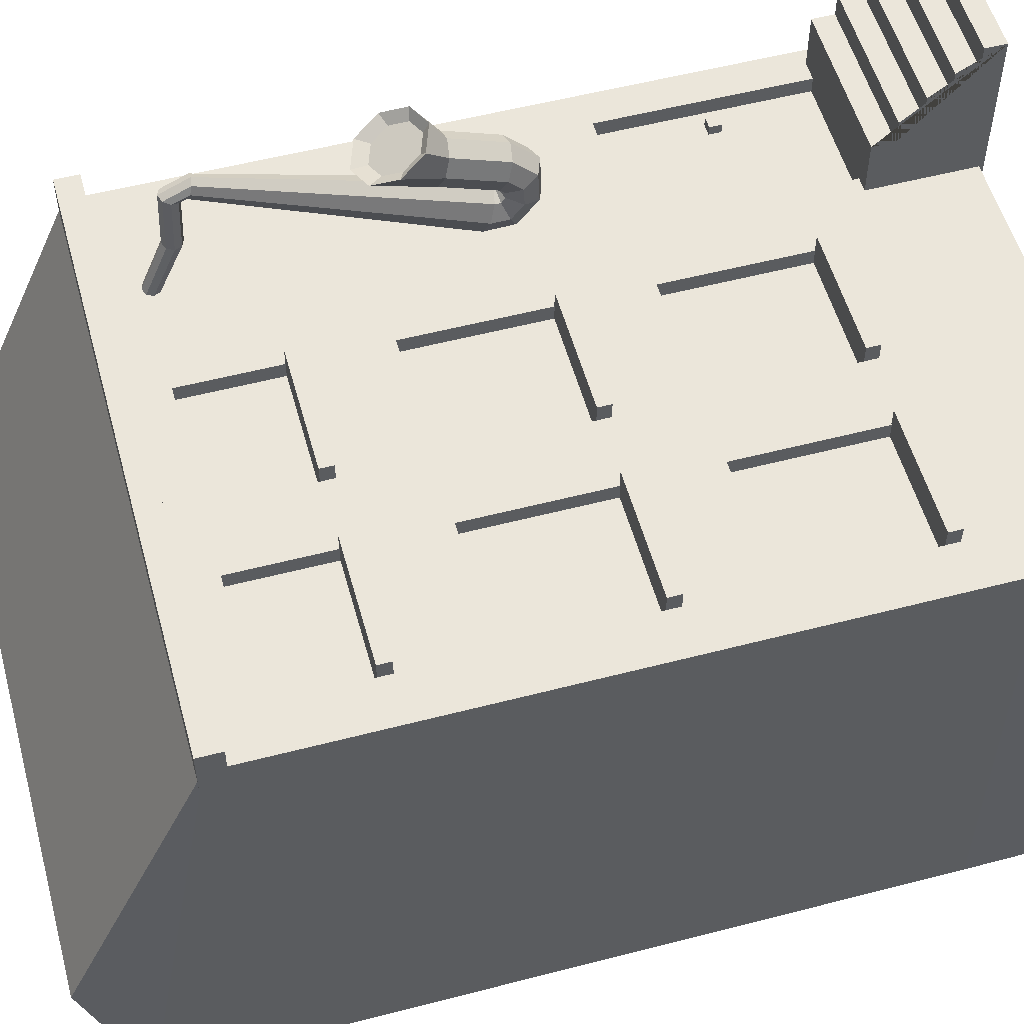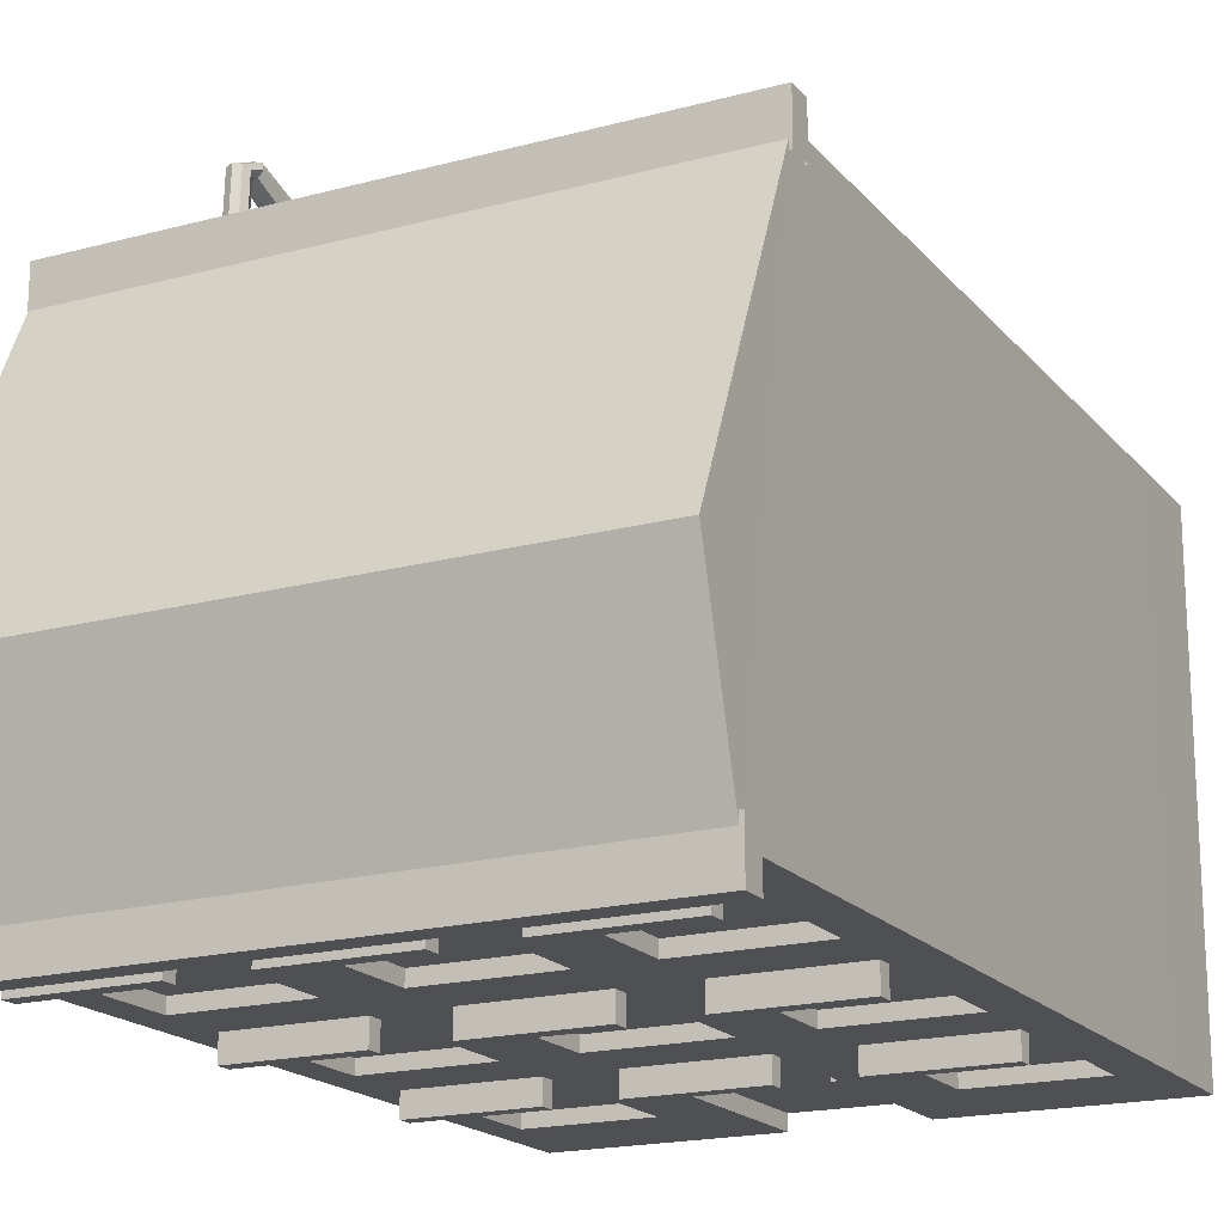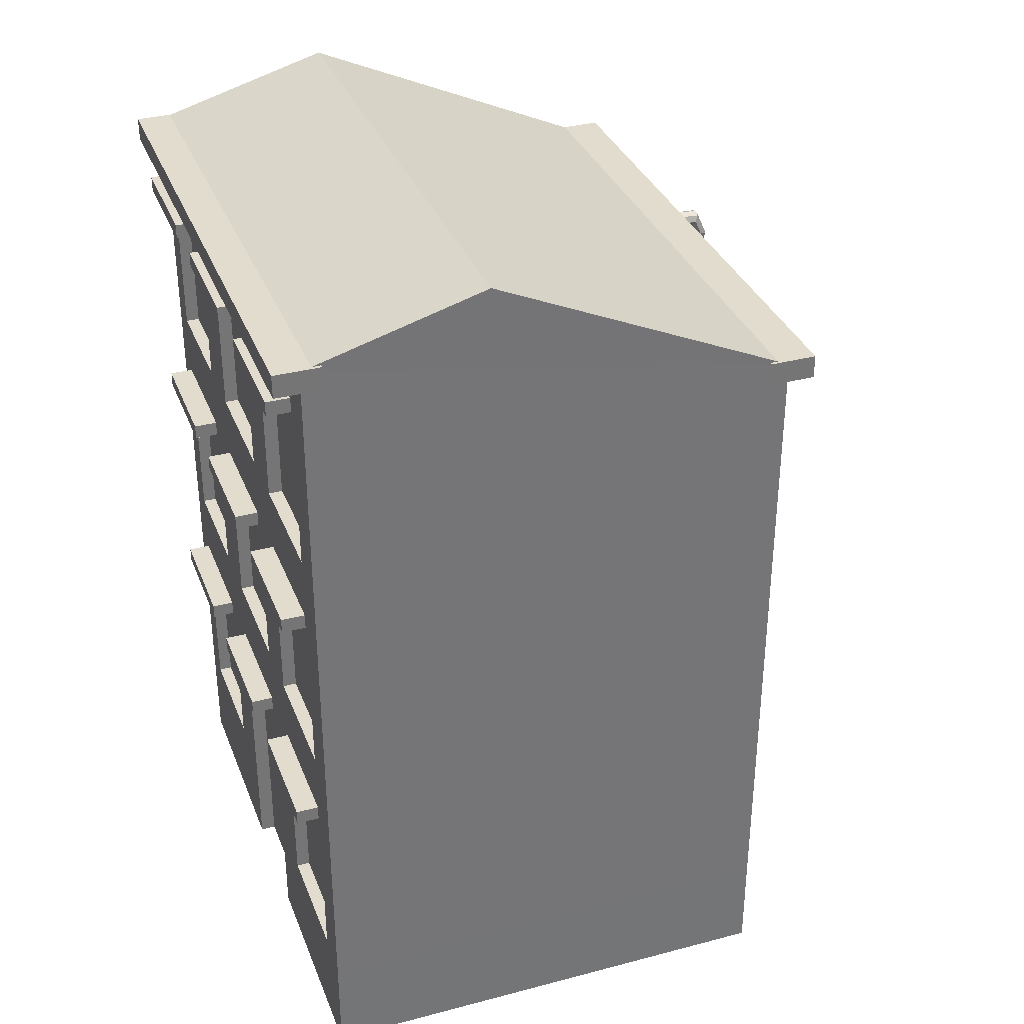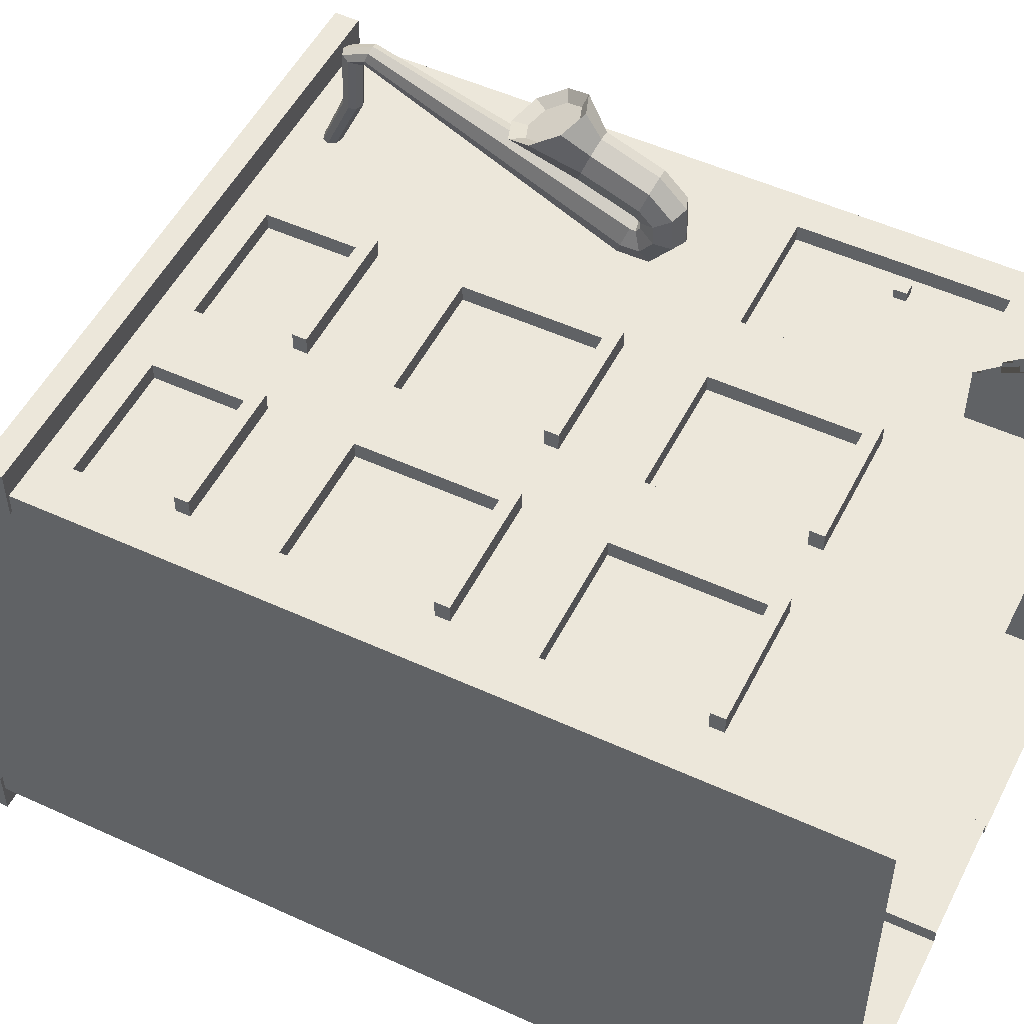
<metadata>
{"format":"obj","ext":"obj","renderer":"f3d","projection":"perspective","resolution":1024,"background":"white","views":[{"elev":54.8,"azim":-105.4,"up":"+Z"},{"elev":-18.6,"azim":-152.7,"up":"+Z"},{"elev":34.1,"azim":-109.6,"up":"+Y"},{"elev":51.8,"azim":-63.6,"up":"+Z"}]}
</metadata>
<code>
o Saksofon
v -2.994 0 -2.493
v -2.994 8.787 -2.493
v 2.998 0 -2.493
v -3 1.041 -2.493
v 2.995 1.046 -2.493
v 2.642 8.104 -2.488
v 2.642 8.261 -2.488
v 1.367 8.104 -2.488
v 1.367 8.261 -2.488
v 2.642 8.104 -2.739
v 2.642 8.261 -2.739
v 1.367 8.104 -2.739
v 1.367 8.261 -2.739
v 0.685 8.104 -2.488
v 0.685 8.261 -2.488
v -0.5899 8.104 -2.488
v -0.5899 8.261 -2.488
v 0.685 8.104 -2.739
v 0.685 8.261 -2.739
v -0.5899 8.104 -2.739
v -0.5899 8.261 -2.739
v -1.272 8.104 -2.488
v -1.272 8.261 -2.488
v -2.547 8.104 -2.488
v -2.547 8.261 -2.488
v -1.272 8.104 -2.739
v -1.272 8.261 -2.739
v -2.547 8.104 -2.739
v -2.547 8.261 -2.739
v -1.258 6.374 -2.493
v -1.258 8.013 -2.493
v -2.565 6.374 -2.493
v -2.565 8.013 -2.493
v 0.6841 6.374 -2.493
v 0.6841 8.013 -2.493
v 1.364 6.374 -2.493
v 1.364 8.013 -2.493
v -0.6071 6.374 -2.493
v -0.6071 8.013 -2.493
v 2.643 6.374 -2.493
v 2.643 8.013 -2.493
v -2.565 6.374 -2.353
v -1.258 6.374 -2.353
v -2.565 8.013 -2.353
v -1.258 8.013 -2.353
v -0.6071 6.374 -2.353
v 0.6841 6.374 -2.353
v -0.6071 8.013 -2.353
v 0.6841 8.013 -2.353
v 1.364 8.013 -2.353
v 1.364 6.374 -2.353
v 2.643 6.374 -2.353
v 2.643 8.013 -2.353
v 2.642 5.55 -2.488
v 2.642 5.706 -2.488
v 1.367 5.55 -2.488
v 1.367 5.706 -2.488
v 2.642 5.55 -2.739
v 2.642 5.706 -2.739
v 1.367 5.55 -2.739
v 1.367 5.706 -2.739
v 0.685 5.55 -2.488
v 0.685 5.706 -2.488
v -0.5899 5.55 -2.488
v -0.5899 5.706 -2.488
v 0.685 5.55 -2.739
v 0.685 5.706 -2.739
v -0.5899 5.55 -2.739
v -0.5899 5.706 -2.739
v -1.272 5.55 -2.488
v -1.272 5.706 -2.488
v -2.547 5.55 -2.488
v -2.547 5.706 -2.488
v -1.272 5.55 -2.739
v -1.272 5.706 -2.739
v -2.547 5.55 -2.739
v -2.547 5.706 -2.739
v -1.258 3.82 -2.493
v -1.258 5.459 -2.493
v -2.565 3.82 -2.493
v -2.565 5.459 -2.493
v 0.6841 3.82 -2.493
v 0.6841 5.459 -2.493
v 1.364 3.82 -2.493
v 1.364 5.459 -2.493
v -0.6071 3.82 -2.493
v -0.6071 5.459 -2.493
v 2.643 3.82 -2.493
v 2.643 5.459 -2.493
v -2.565 3.82 -2.353
v -1.258 3.82 -2.353
v -2.565 5.459 -2.353
v -1.258 5.459 -2.353
v -0.6071 3.82 -2.353
v 0.6841 3.82 -2.353
v -0.6071 5.459 -2.353
v 0.6841 5.459 -2.353
v 1.364 5.459 -2.353
v 1.364 3.82 -2.353
v 2.643 3.82 -2.353
v 2.643 5.459 -2.353
v 2.642 2.98 -2.462
v 2.642 3.137 -2.462
v 1.367 2.98 -2.462
v 1.367 3.137 -2.462
v 2.642 2.98 -2.727
v 2.642 3.137 -2.727
v 1.367 2.98 -2.727
v 1.367 3.137 -2.727
v -1.282 2.98 -2.462
v -1.282 3.137 -2.462
v -2.557 2.98 -2.462
v -2.557 3.137 -2.462
v -1.282 2.98 -2.727
v -1.282 3.137 -2.727
v -2.557 2.98 -2.727
v -2.557 3.137 -2.727
v 0.6951 2.98 -2.462
v 0.6951 3.137 -2.462
v -0.5798 2.98 -2.462
v -0.5798 3.137 -2.462
v 0.6951 2.98 -2.727
v 0.6951 3.137 -2.727
v -0.5798 2.98 -2.727
v -0.5798 3.137 -2.727
v 0.7096 0.003513 -2.493
v 0.7096 2.889 -2.493
v -0.5975 0.003513 -2.493
v -0.5975 2.889 -2.493
v -0.5975 0.003514 -2.334
v 0.7096 0.003514 -2.334
v -0.5975 2.889 -2.334
v 0.7096 2.889 -2.334
v -1.283 1.153 -2.493
v -1.283 2.889 -2.493
v 1.364 1.153 -2.493
v 1.364 2.889 -2.493
v -2.574 1.153 -2.493
v -2.574 2.889 -2.493
v 2.643 1.153 -2.493
v 2.643 2.889 -2.493
v -2.574 1.153 -2.353
v -1.283 1.153 -2.353
v -2.574 2.889 -2.353
v -1.283 2.889 -2.353
v 1.364 2.889 -2.353
v 1.364 1.153 -2.353
v 2.643 1.153 -2.353
v 2.643 2.889 -2.353
v -0.3929 1.475 -2.299
v -0.3929 1.617 -2.299
v -0.5165 1.475 -2.299
v -0.5165 1.617 -2.299
v -0.3929 1.475 -2.43
v -0.3929 1.617 -2.43
v -0.5165 1.475 -2.43
v -0.5165 1.617 -2.43
v 2.044 4.391 2.678
v 1.916 6.92 3.664
v 1.976 4.335 2.842
v 1.886 6.895 3.736
v 1.813 4.304 2.919
v 1.813 6.885 3.766
v 1.65 4.335 2.842
v 1.74 6.895 3.736
v 1.582 4.391 2.678
v 1.71 6.92 3.664
v 1.65 4.447 2.515
v 1.74 6.945 3.591
v 1.813 4.47 2.447
v 1.813 6.955 3.561
v 1.976 4.447 2.515
v 1.886 6.945 3.591
v 2.044 4.21 2.68
v 1.976 4.279 2.838
v 1.65 4.279 2.838
v 1.582 4.21 2.68
v 1.65 4.142 2.523
v 1.813 4.113 2.457
v 1.976 4.142 2.523
v 2.044 4.086 2.834
v 1.976 4.239 2.893
v 1.65 4.239 2.893
v 1.582 4.086 2.834
v 1.65 3.933 2.774
v 1.813 3.87 2.749
v 1.976 3.933 2.774
v 2.044 4.095 3.028
v 1.976 4.242 2.954
v 1.65 4.242 2.954
v 1.582 4.095 3.028
v 1.65 3.947 3.101
v 1.813 3.886 3.132
v 1.976 3.947 3.101
v 2.044 4.229 3.165
v 1.976 4.285 3.001
v 1.65 4.285 3.001
v 1.582 4.229 3.165
v 1.65 4.174 3.328
v 1.813 4.151 3.396
v 1.976 4.174 3.328
v 2.044 4.781 3.376
v 1.976 4.837 3.213
v 1.65 4.837 3.213
v 1.582 4.781 3.376
v 1.65 4.725 3.54
v 1.813 4.702 3.607
v 1.976 4.725 3.54
v 1.813 4.855 3.14
v 2.203 5.201 3.656
v 2.089 5.448 3.528
v 1.537 5.448 3.528
v 1.423 5.201 3.656
v 1.537 4.954 3.784
v 1.813 4.852 3.837
v 2.089 4.954 3.784
v 1.813 5.55 3.463
v 1.886 7.153 3.621
v 1.916 7.086 3.592
v 1.813 7.181 3.632
v 1.74 7.153 3.621
v 1.71 7.086 3.592
v 1.74 7.019 3.564
v 1.813 6.991 3.552
v 1.886 7.019 3.564
v 1.886 7.43 2.449
v 1.916 7.359 2.467
v 1.813 7.459 2.442
v 1.74 7.43 2.449
v 1.71 7.359 2.467
v 1.74 7.289 2.485
v 1.813 7.26 2.493
v 1.886 7.289 2.485
v 1.886 7.043 3.025
v 1.916 7.111 3.03
v 1.74 7.043 3.025
v 1.813 7.014 3.023
v 1.74 7.18 3.035
v 1.71 7.111 3.03
v 1.886 7.18 3.035
v 1.813 7.209 3.037
v 2.083 5.149 3.608
v 2.004 5.32 3.52
v 1.622 5.32 3.52
v 1.543 5.149 3.608
v 1.622 4.978 3.697
v 1.813 4.907 3.734
v 2.004 4.978 3.697
v 1.813 5.391 3.474
v -2.528 1.585 2.341
v -2.528 1.72 2.341
v -1.258 1.585 2.341
v -1.258 1.72 2.341
v -2.528 1.585 2.679
v -2.528 1.72 2.679
v -1.258 1.585 2.679
v -1.258 1.72 2.679
v -0.5781 1.585 2.341
v -0.5781 1.72 2.341
v 0.6923 1.585 2.341
v 0.6923 1.72 2.341
v -0.5781 1.585 2.679
v -0.5781 1.72 2.679
v 0.6923 1.585 2.679
v 0.6923 1.72 2.679
v 2.995 8.794 -2.493
v -3 0 2.5
v -3 7.9 2.5
v 2.995 0 2.5
v 2.995 7.9 2.5
v 1.378 0 2.5
v 2.633 0 2.5
v -0.5793 5.465 2.5
v -2.529 5.465 2.5
v -1.271 5.465 2.5
v 0.6876 5.465 2.5
v -0.5793 4.059 2.5
v -2.529 4.059 2.5
v -1.271 4.059 2.5
v 0.6876 4.059 2.5
v -0.5793 3.157 2.5
v -2.529 3.157 2.5
v -1.271 3.157 2.5
v 0.6876 3.157 2.5
v 1.378 3.157 2.5
v 2.633 3.157 2.5
v -0.5793 1.703 2.5
v -2.529 1.703 2.5
v -1.271 1.703 2.5
v 0.6876 1.703 2.5
v 1.378 1.047 2.5
v 2.633 1.047 2.5
v -0.5793 7.395 2.5
v -2.529 7.395 2.5
v -1.271 7.395 2.5
v 0.6876 7.395 2.5
v -0.5793 6.411 2.5
v -2.529 6.411 2.5
v -1.271 6.411 2.5
v 0.6876 6.411 2.5
v -1.271 5.465 2.336
v -2.529 5.465 2.336
v 0.6876 5.465 2.336
v -0.5793 5.465 2.336
v -0.5793 4.059 2.336
v -2.529 4.059 2.336
v -1.271 4.059 2.336
v 0.6876 4.059 2.336
v 2.633 3.157 2.336
v 1.378 3.157 2.336
v -1.271 3.157 2.336
v -2.529 3.157 2.336
v 0.6876 3.157 2.336
v -0.5793 3.157 2.336
v -0.5793 1.703 2.336
v -2.529 1.703 2.336
v -1.271 1.703 2.336
v 0.6876 1.703 2.336
v 1.378 1.047 2.336
v 2.633 1.047 2.336
v -1.271 7.395 2.336
v -2.529 7.395 2.336
v 0.6876 7.395 2.336
v -0.5793 7.395 2.336
v -0.5793 6.411 2.336
v -2.529 6.411 2.336
v -1.271 6.411 2.336
v 0.6876 6.411 2.336
v 2.995 9.323 -0.6399
v -3 9.323 -0.6399
v -3 1.039 2.5
v 2.995 1.046 2.5
v 2.372 2.02 2.301
v 2.372 2.142 2.301
v 2.495 2.02 2.301
v 2.495 2.142 2.301
v 2.372 2.02 2.432
v 2.372 2.142 2.432
v 2.495 2.02 2.432
v 2.495 2.142 2.432
v 1.23 -0.04456 2.305
v 1.23 1.074 2.305
v 2.831 -0.04456 2.305
v 2.831 1.074 2.305
v 1.23 -0.04456 4.017
v 2.831 -0.04456 4.017
v 1.23 0.1697 4.017
v 1.23 0.1697 3.778
v 1.23 0.3957 3.778
v 1.23 0.3957 3.539
v 1.23 0.6217 3.539
v 1.23 0.6217 3.301
v 1.23 0.8476 3.301
v 1.23 0.8476 3.062
v 1.23 1.074 3.062
v 2.831 0.1697 4.017
v 2.831 1.074 3.062
v 2.831 0.8476 3.062
v 2.831 0.8476 3.301
v 2.831 0.6217 3.301
v 2.831 0.6217 3.539
v 2.831 0.3957 3.539
v 2.831 0.3957 3.778
v 2.831 0.1697 3.778
v -2.528 3.934 2.184
v -2.528 4.069 2.184
v -1.258 3.934 2.184
v -1.258 4.069 2.184
v -2.528 3.934 2.677
v -2.528 4.069 2.677
v -1.258 3.934 2.677
v -1.258 4.069 2.677
v -0.5781 3.934 2.184
v -0.5781 4.069 2.184
v 0.6923 3.934 2.184
v 0.6923 4.069 2.184
v -0.5781 3.934 2.677
v -0.5781 4.069 2.677
v 0.6923 3.934 2.677
v 0.6923 4.069 2.677
v -2.528 6.288 2.184
v -2.528 6.423 2.184
v -1.258 6.288 2.184
v -1.258 6.423 2.184
v -2.528 6.288 2.677
v -2.528 6.423 2.677
v -1.258 6.288 2.677
v -1.258 6.423 2.677
v -0.5781 6.288 2.184
v -0.5781 6.423 2.184
v 0.6923 6.288 2.184
v 0.6923 6.423 2.184
v -0.5781 6.288 2.677
v -0.5781 6.423 2.677
v 0.6923 6.288 2.677
v 0.6923 6.423 2.677
v -3.029 7.714 2.294
v -3.029 7.956 2.294
v 3.002 7.714 2.294
v 3.002 7.956 2.294
v -3.029 7.714 2.774
v -3.029 7.956 2.774
v 3.002 7.714 2.774
v 3.002 7.956 2.774
v -3.029 8.579 -2.284
v -3.029 8.82 -2.284
v 3.002 8.579 -2.284
v 3.002 8.82 -2.284
v -3.029 8.579 -2.764
v -3.029 8.82 -2.764
v 3.002 8.579 -2.764
v 3.002 8.82 -2.764
f 8 9 13 12
f 12 13 11 10
f 10 11 7 6
f 8 12 10 6
f 13 9 7 11
f 16 17 21 20
f 20 21 19 18
f 18 19 15 14
f 16 20 18 14
f 21 17 15 19
f 24 25 29 28
f 28 29 27 26
f 26 27 23 22
f 24 28 26 22
f 29 25 23 27
f 33 31 45 44
f 34 38 46 47
f 41 40 52 53
f 42 44 45 43
f 46 48 49 47
f 51 50 53 52
f 40 36 51 52
f 39 35 49 48
f 36 37 50 51
f 37 41 53 50
f 32 33 44 42
f 31 30 43 45
f 38 39 48 46
f 35 34 47 49
f 30 32 42 43
f 56 57 61 60
f 60 61 59 58
f 58 59 55 54
f 56 60 58 54
f 61 57 55 59
f 64 65 69 68
f 68 69 67 66
f 66 67 63 62
f 64 68 66 62
f 69 65 63 67
f 72 73 77 76
f 76 77 75 74
f 74 75 71 70
f 72 76 74 70
f 77 73 71 75
f 81 79 93 92
f 82 86 94 95
f 89 88 100 101
f 90 92 93 91
f 94 96 97 95
f 99 98 101 100
f 88 84 99 100
f 87 83 97 96
f 84 85 98 99
f 85 89 101 98
f 80 81 92 90
f 79 78 91 93
f 86 87 96 94
f 83 82 95 97
f 78 80 90 91
f 104 105 109 108
f 108 109 107 106
f 106 107 103 102
f 104 108 106 102
f 109 105 103 107
f 112 113 117 116
f 116 117 115 114
f 114 115 111 110
f 112 116 114 110
f 117 113 111 115
f 120 121 125 124
f 124 125 123 122
f 122 123 119 118
f 120 124 122 118
f 125 121 119 123
f 128 129 132 130
f 130 132 133 131
f 129 127 133 132
f 127 126 131 133
f 135 134 143 145
f 137 141 149 146
f 142 144 145 143
f 147 146 149 148
f 141 140 148 149
f 138 139 144 142
f 136 137 146 147
f 134 138 142 143
f 140 136 147 148
f 139 135 145 144
f 152 153 157 156
f 156 157 155 154
f 154 155 151 150
f 152 156 154 150
f 157 153 151 155
f 33 32 2
f 2 32 81
f 138 1 4
f 138 4 139
f 139 4 80
f 4 2 81 80
f 30 79 81 32
f 30 38 87 79
f 30 31 39 38
f 78 79 87 86
f 129 135 78 86
f 78 135 139 80
f 128 134 135 129
f 134 128 1 138
f 33 2 31
f 2 39 31
f 266 35 39 2
f 266 37 35
f 41 37 266
f 40 41 266
f 34 35 37 36
f 266 89 40
f 5 88 89 266
f 5 141 88
f 5 140 141
f 5 3 140
f 140 3 126 136
f 126 127 137 136
f 34 83 87 38
f 34 36 85 83
f 40 89 85 36
f 82 83 85 84
f 137 127 82 84
f 88 141 137 84
f 82 127 129 86
f 158 159 161 160
f 160 161 163 162
f 162 163 165 164
f 164 165 167 166
f 166 167 169 168
f 168 169 171 170
f 171 169 223 224
f 170 171 173 172
f 172 173 159 158
f 160 162 175
f 176 177 184 183
f 166 168 178 177
f 172 158 174 180
f 158 160 175 174
f 162 164 176
f 168 170 179 178
f 164 166 177 176
f 170 172 180 179
f 182 162 189
f 175 162 182
f 179 180 187 186
f 177 178 185 184
f 162 176 183
f 174 175 182 181
f 180 174 181 187
f 178 179 186 185
f 194 188 195 201
f 186 187 194 193
f 184 185 192 191
f 181 182 189 188
f 162 183 190
f 187 181 188 194
f 185 186 193 192
f 183 184 191 190
f 196 162 209 203
f 192 193 200 199
f 190 191 198 197
f 189 162 196
f 193 194 201 200
f 191 192 199 198
f 188 189 196 195
f 162 190 197
f 209 204 212 217
f 200 201 208 207
f 198 199 206 205
f 195 196 203 202
f 162 197 204 209
f 201 195 202 208
f 199 200 207 206
f 197 198 205 204
f 210 211 243 242
f 208 202 210 216
f 206 207 215 214
f 204 205 213 212
f 203 209 217 211
f 207 208 216 215
f 205 206 214 213
f 202 203 211 210
f 235 234 233 227
f 167 165 221 222
f 173 171 224 225
f 163 161 218 220
f 169 167 222 223
f 159 173 225 219
f 161 159 219 218
f 165 163 220 221
f 237 236 231 232
f 239 238 229 230
f 241 240 226 228
f 234 237 232 233
f 236 239 230 231
f 238 241 228 229
f 240 235 227 226
f 218 219 235 240
f 221 220 241 238
f 223 222 239 236
f 225 224 237 234
f 220 218 240 241
f 222 221 238 239
f 224 223 236 237
f 219 225 234 235
f 242 243 249 244 245 246 247 248
f 217 212 244 249
f 216 210 242 248
f 214 215 247 246
f 212 213 245 244
f 211 217 249 243
f 215 216 248 247
f 213 214 246 245
f 252 253 257 256
f 256 257 255 254
f 254 255 251 250
f 252 256 254 250
f 257 253 251 255
f 260 261 265 264
f 264 265 263 262
f 262 263 259 258
f 260 264 262 258
f 265 261 259 263
f 268 330 2
f 329 266 2 330
f 296 270 268 293
f 295 268 294
f 293 268 295
f 300 296 323 328
f 277 273 275 279
f 283 282 312 311
f 296 293 324 323
f 267 331 4 1
f 278 274 268 331
f 282 278 331
f 284 280 277 281
f 283 279 278 282
f 281 277 279 283
f 269 332 292
f 291 285 284 290
f 287 281 283 289
f 299 295 321 327
f 297 300 328 325
f 288 282 331
f 271 291 331 267
f 269 292 272
f 297 293 295 299
f 281 287 315 314
f 294 298 326 322
f 298 294 268
f 274 298 268
f 276 300 297 273
f 275 299 298 274
f 273 297 299 275
f 307 301 302 306
f 308 303 304 305
f 320 309 310 319
f 317 311 312 316
f 318 313 314 315
f 327 321 322 326
f 328 323 324 325
f 282 288 316 312
f 273 277 305 304
f 298 299 327 326
f 287 290 318 315
f 289 283 311 317
f 284 281 314 313
f 275 274 302 301
f 290 284 313 318
f 274 278 306 302
f 288 289 317 316
f 277 280 308 305
f 279 275 301 307
f 285 291 319 310
f 276 273 304 303
f 296 300 270
f 280 276 303 308
f 278 279 307 306
f 292 286 309 320
f 293 297 325 324
f 286 285 310 309
f 295 294 322 321
f 3 5 332 269
f 270 329 330 268
f 266 329 270
f 331 291 287 289
f 291 290 287
f 331 289 288
f 4 331 268 2
f 292 332 286
f 332 5 266 270
f 335 336 340 339
f 339 340 338 337
f 337 338 334 333
f 335 339 337 333
f 340 336 334 338
f 345 347 348 349 350 351 352 353 354 355 342 341
f 343 344 357 358 359 360 361 362 363 364 356 346
f 346 356 347 345
f 344 342 355 357
f 357 355 354 358
f 358 354 353 359
f 359 353 352 360
f 360 352 351 361
f 361 351 350 362
f 362 350 349 363
f 363 349 348 364
f 364 348 347 356
f 367 368 372 371
f 371 372 370 369
f 369 370 366 365
f 367 371 369 365
f 372 368 366 370
f 375 376 380 379
f 379 380 378 377
f 377 378 374 373
f 375 379 377 373
f 380 376 374 378
f 383 384 388 387
f 387 388 386 385
f 385 386 382 381
f 383 387 385 381
f 388 384 382 386
f 391 392 396 395
f 395 396 394 393
f 393 394 390 389
f 391 395 393 389
f 396 392 390 394
f 284 285 280
f 280 285 286 276
f 332 270 286
f 300 276 286 270
f 399 400 404 403
f 403 404 402 401
f 401 402 398 397
f 399 403 401 397
f 404 400 398 402
f 407 411 412 408
f 411 409 410 412
f 409 405 406 410
f 407 405 409 411
f 412 410 406 408

</code>
